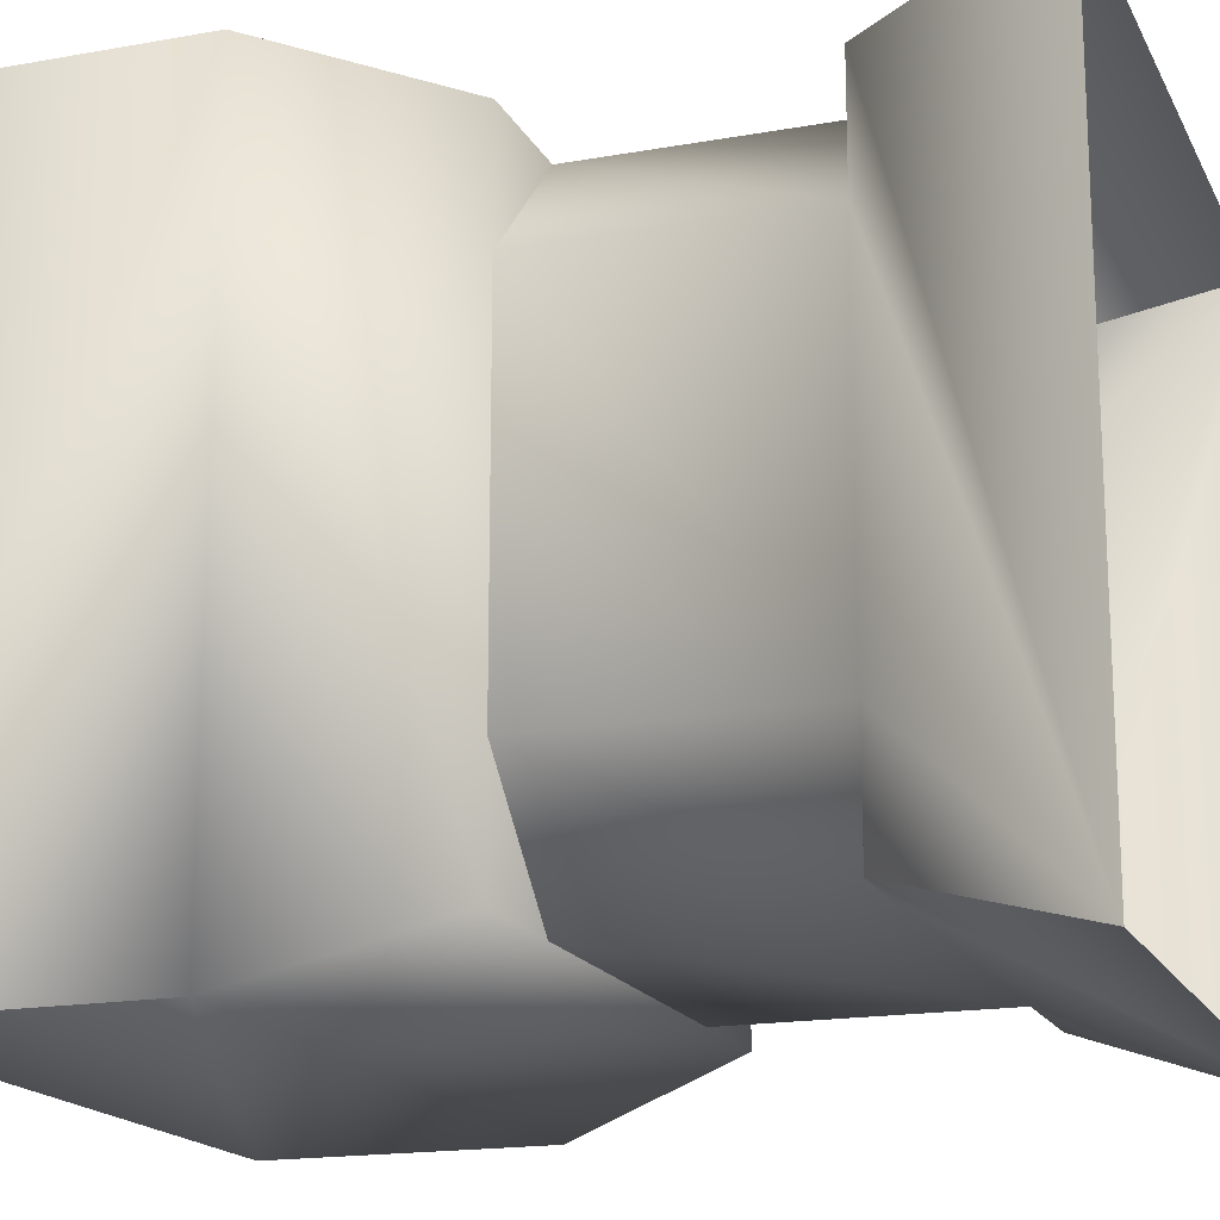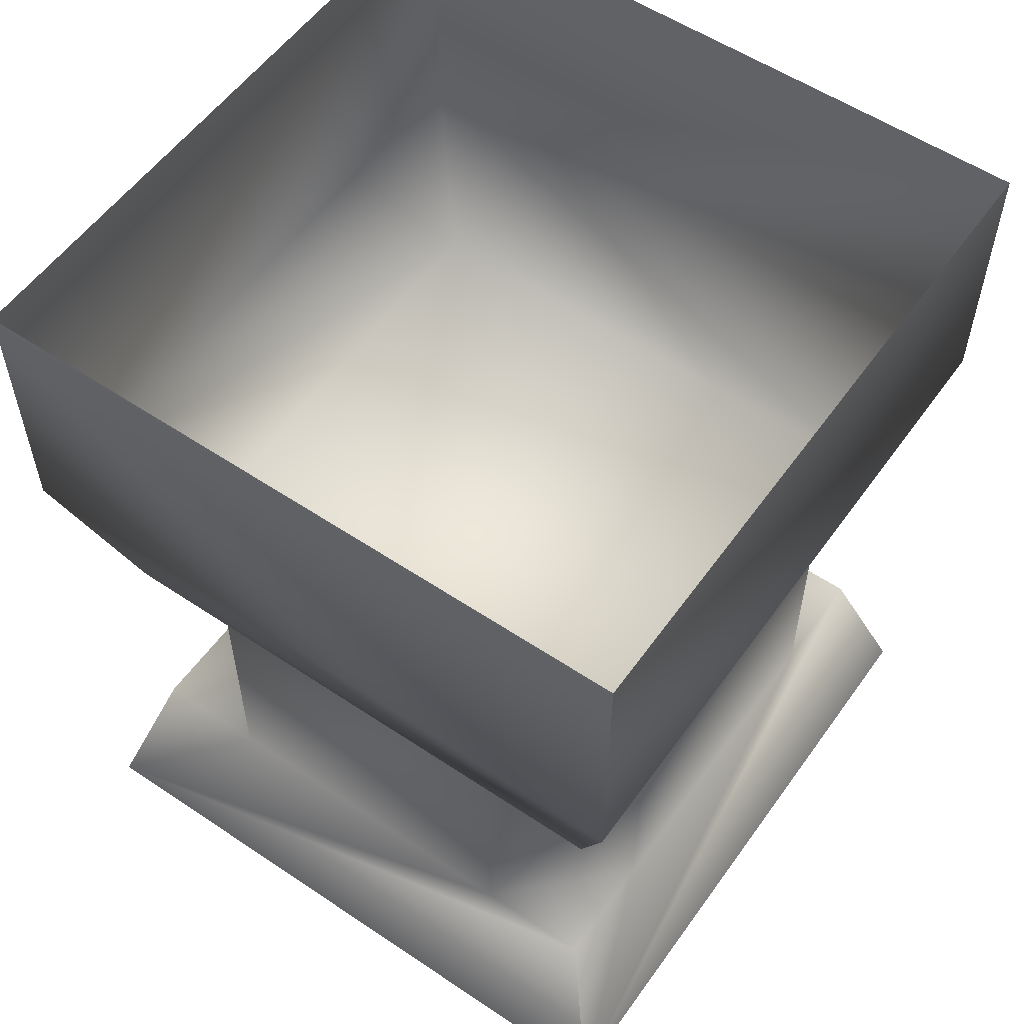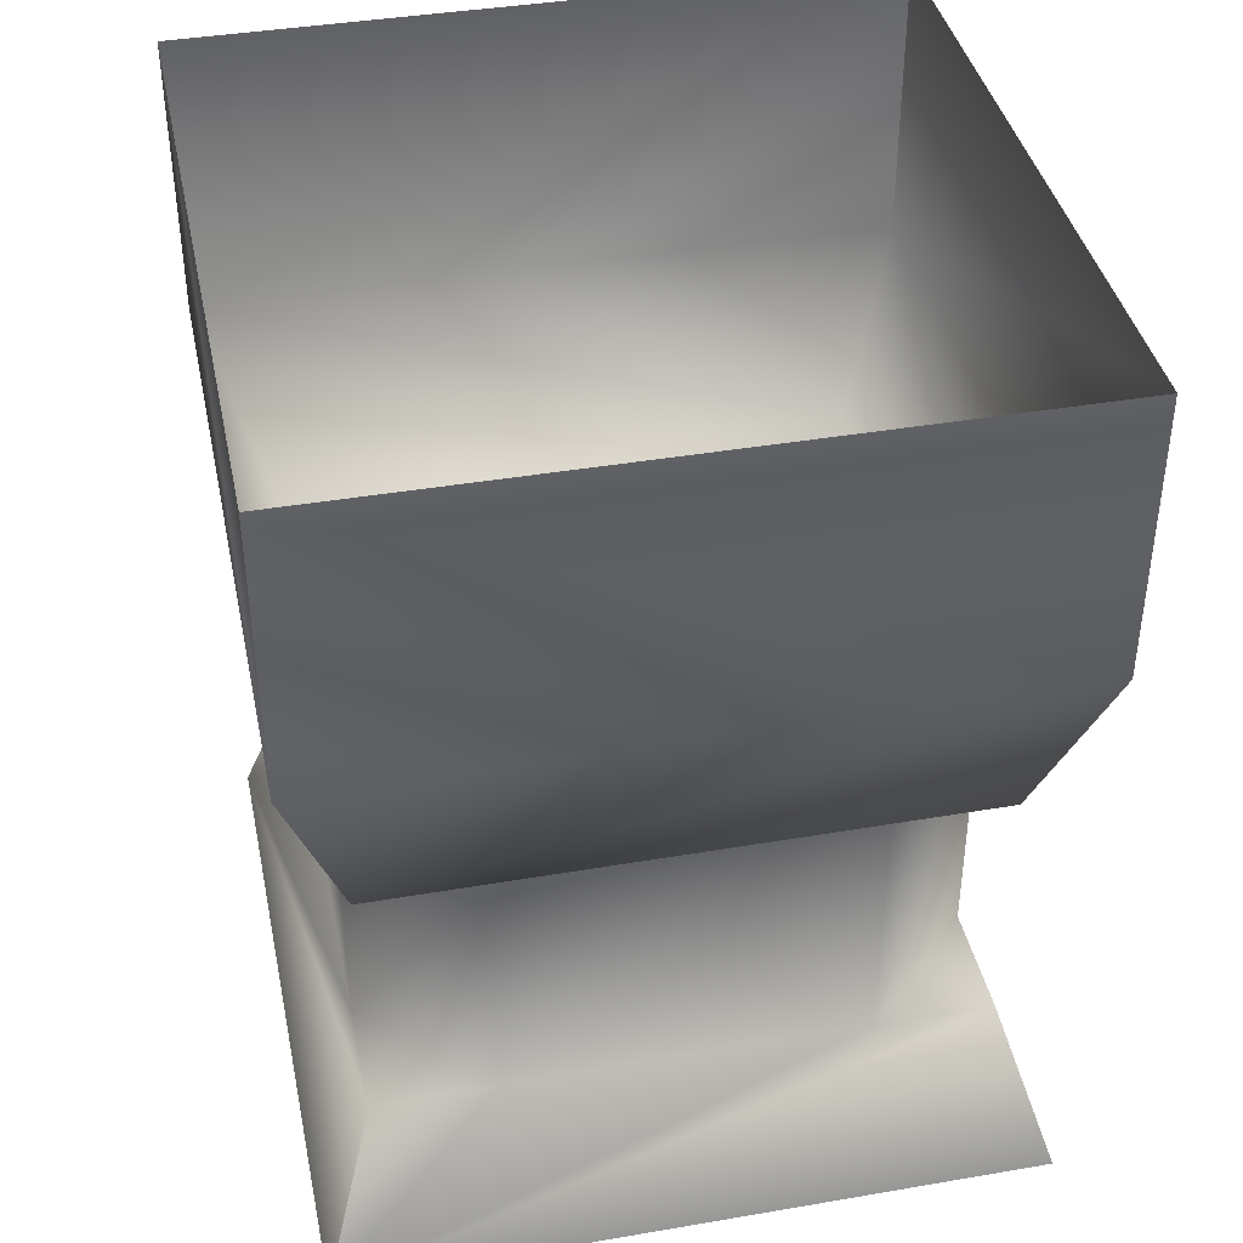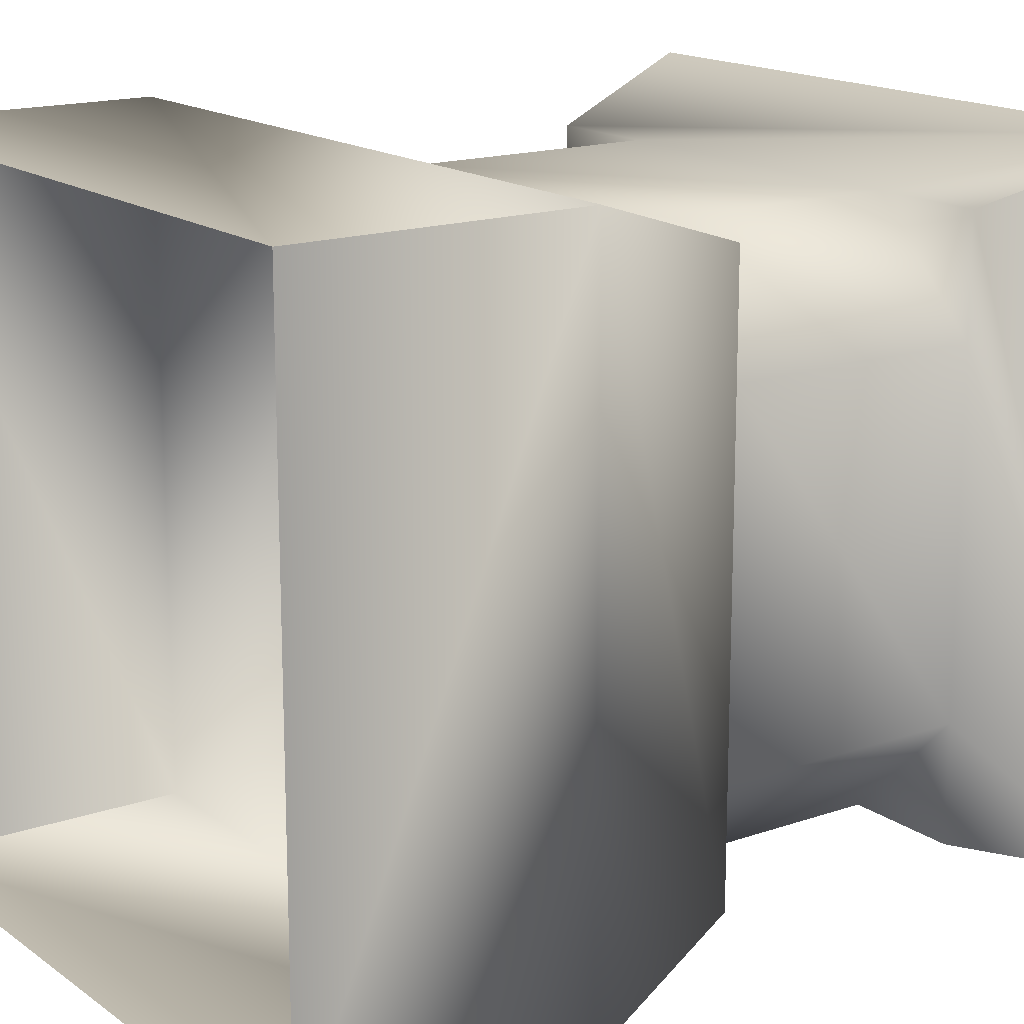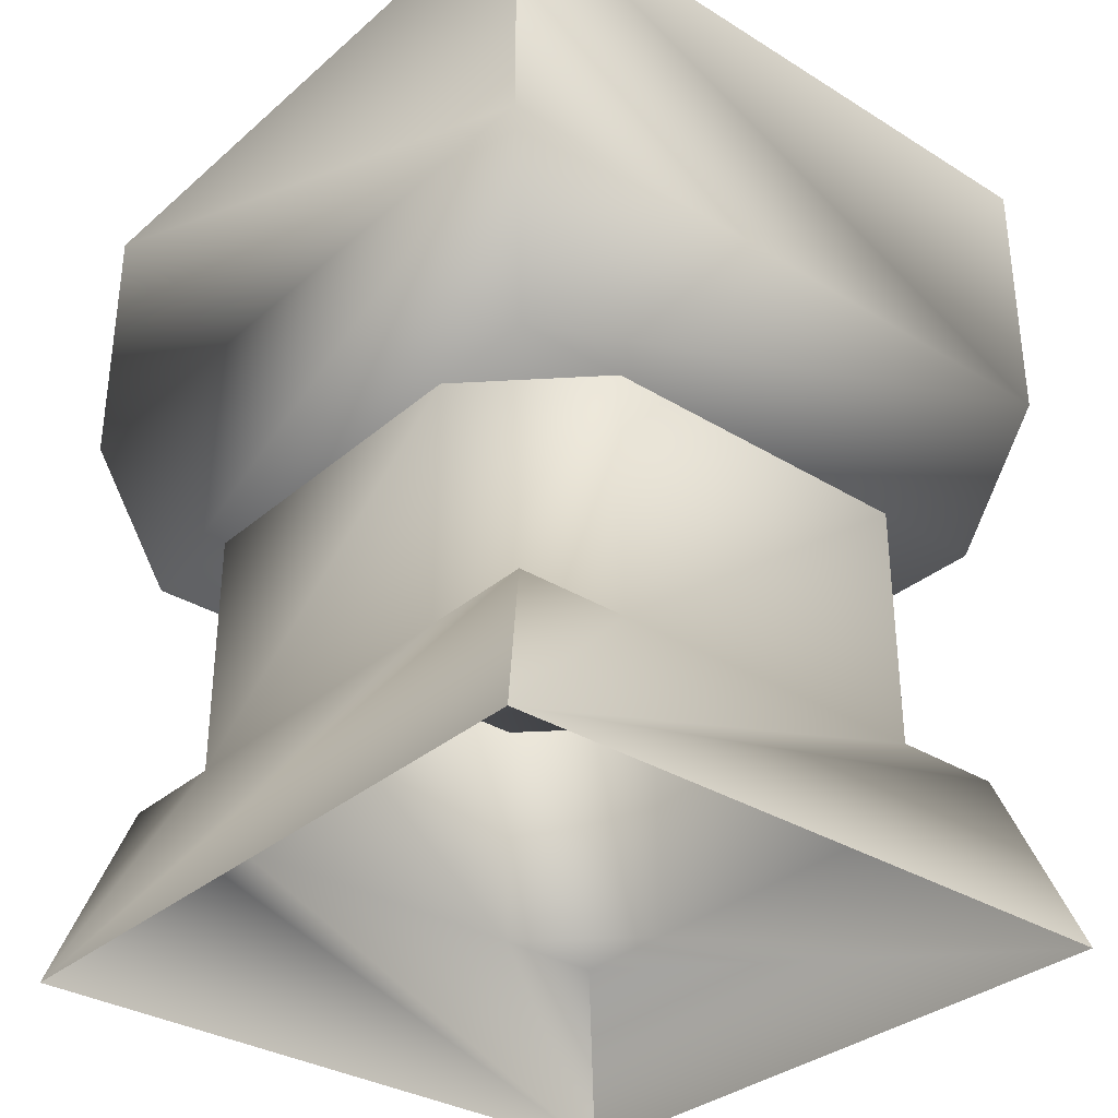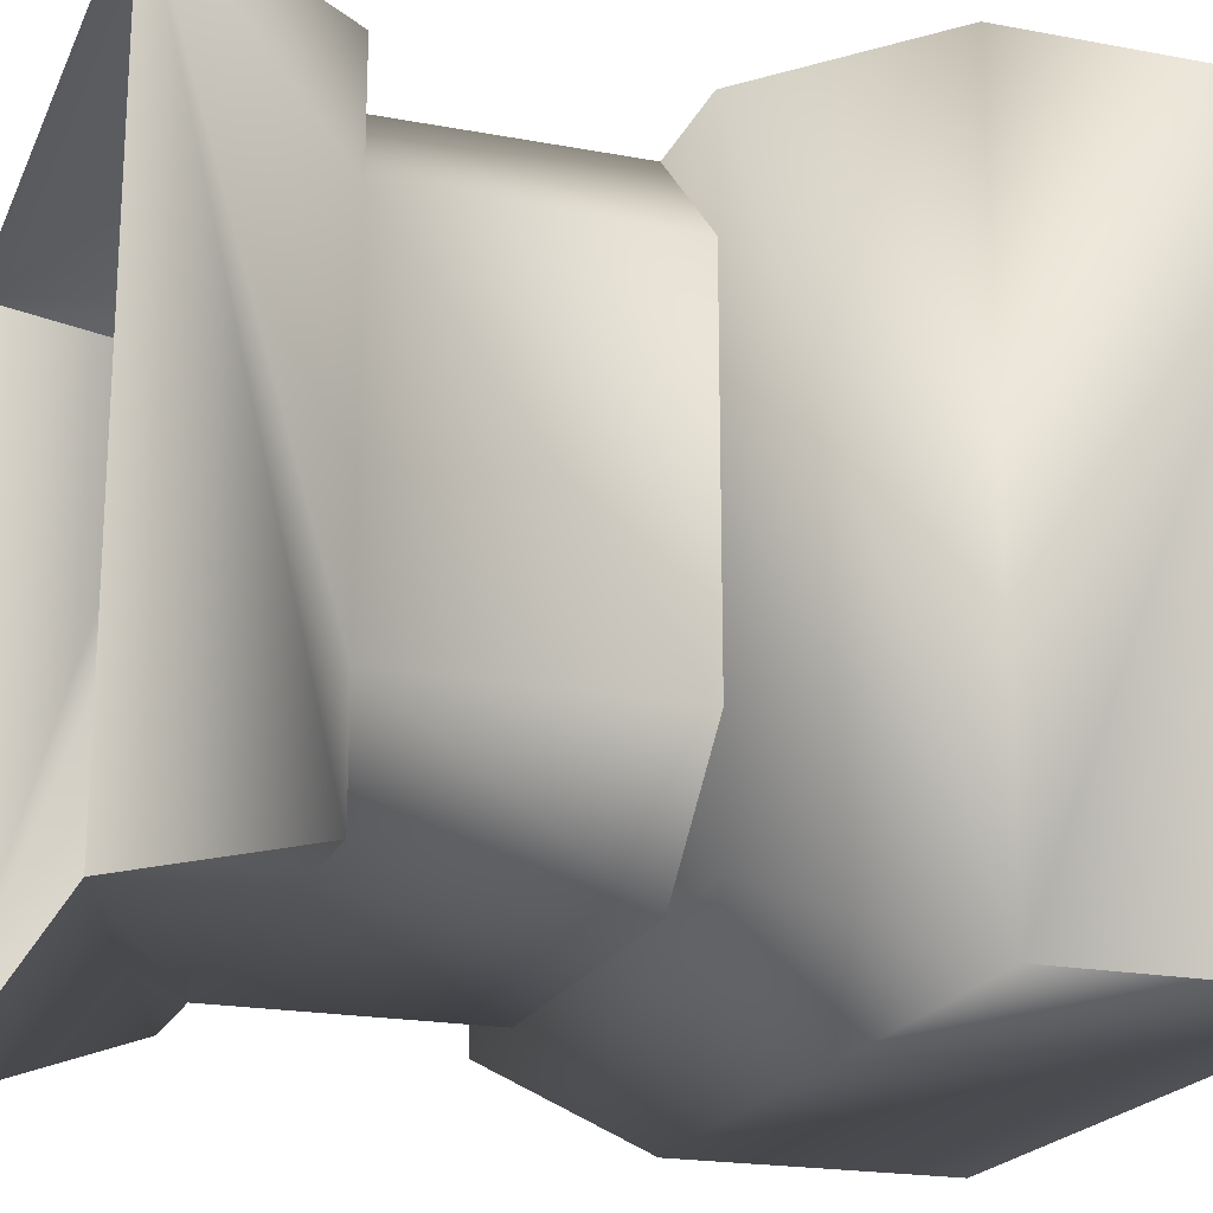
<metadata>
{"format":"obj","ext":"obj","renderer":"f3d","projection":"perspective","resolution":1024,"background":"white","views":[{"elev":-17.3,"azim":-70.3,"up":"+Z"},{"elev":56.0,"azim":-54.9,"up":"+Y"},{"elev":40.1,"azim":-11.9,"up":"+Y"},{"elev":16.3,"azim":-125.3,"up":"+Z"},{"elev":-32.9,"azim":49.6,"up":"+Y"},{"elev":-20.2,"azim":71.0,"up":"+Z"}]}
</metadata>
<code>
g Object113
v -1.128e+04 -709.2 1.27e+04
v -1.128e+04 -636.1 1.27e+04
v -1.128e+04 -636.1 1.288e+04
v -1.128e+04 -636.1 1.27e+04
v -1.128e+04 -709.2 1.27e+04
v -1.146e+04 -709.2 1.27e+04
v -1.146e+04 -709.2 1.288e+04
v -1.146e+04 -636.1 1.288e+04
v -1.146e+04 -636.1 1.27e+04
v -1.146e+04 -636.1 1.288e+04
v -1.146e+04 -709.2 1.288e+04
v -1.128e+04 -709.2 1.288e+04
v -1.146e+04 -636.1 1.27e+04
v -1.146e+04 -709.2 1.27e+04
v -1.128e+04 -636.1 1.288e+04
v -1.128e+04 -709.2 1.288e+04
f 3 1 2
f 1 3 16
f 6 4 5
f 4 6 13
f 9 7 8
f 7 9 14
f 12 10 11
f 10 12 15
v -1.142e+04 -823 1.286e+04
v -1.145e+04 -823 1.286e+04
v -1.146e+04 -868.2 1.288e+04
v -1.128e+04 -868.2 1.27e+04
v -1.13e+04 -823 1.271e+04
v -1.128e+04 -868.2 1.288e+04
v -1.13e+04 -823 1.286e+04
v -1.133e+04 -823 1.286e+04
v -1.128e+04 -868.2 1.27e+04
v -1.146e+04 -868.2 1.27e+04
v -1.145e+04 -823 1.271e+04
v -1.13e+04 -823 1.283e+04
v -1.13e+04 -823 1.286e+04
v -1.145e+04 -823 1.283e+04
v -1.145e+04 -823 1.274e+04
v -1.146e+04 -868.2 1.27e+04
v -1.145e+04 -823 1.286e+04
v -1.146e+04 -868.2 1.288e+04
v -1.13e+04 -823 1.274e+04
v -1.142e+04 -823 1.271e+04
v -1.133e+04 -823 1.271e+04
v -1.128e+04 -868.2 1.288e+04
v -1.145e+04 -823 1.271e+04
v -1.13e+04 -823 1.271e+04
v -1.128e+04 -709.2 1.27e+04
v -1.128e+04 -709.2 1.288e+04
v -1.13e+04 -756.6 1.286e+04
v -1.145e+04 -756.6 1.271e+04
v -1.145e+04 -756.6 1.286e+04
v -1.146e+04 -709.2 1.288e+04
v -1.146e+04 -709.2 1.27e+04
v -1.13e+04 -756.6 1.271e+04
v -1.145e+04 -756.6 1.286e+04
v -1.13e+04 -756.6 1.286e+04
v -1.128e+04 -709.2 1.288e+04
v -1.146e+04 -709.2 1.288e+04
v -1.13e+04 -756.6 1.271e+04
v -1.145e+04 -756.6 1.271e+04
v -1.146e+04 -709.2 1.27e+04
v -1.128e+04 -709.2 1.27e+04
f 43 41 42
f 41 43 48
f 19 17 18
f 17 19 24
f 23 24 19
f 38 23 19
f 20 21 22
f 35 22 21
f 22 35 28
f 28 29 22
f 27 25 26
f 25 27 36
f 37 25 36
f 25 37 40
f 32 30 31
f 30 32 33
f 34 33 32
f 31 39 32
f 46 44 45
f 44 46 47
f 51 49 50
f 49 51 52
f 55 53 54
f 53 55 56
v -1.13e+04 -756.6 1.286e+04
v -1.145e+04 -756.6 1.286e+04
v -1.145e+04 -756.6 1.271e+04
v -1.142e+04 -823 1.271e+04
v -1.145e+04 -823 1.271e+04
v -1.145e+04 -823 1.274e+04
v -1.145e+04 -823 1.283e+04
v -1.145e+04 -823 1.286e+04
v -1.142e+04 -823 1.286e+04
v -1.13e+04 -823 1.274e+04
v -1.13e+04 -823 1.271e+04
v -1.133e+04 -823 1.271e+04
v -1.133e+04 -823 1.286e+04
v -1.13e+04 -823 1.286e+04
v -1.13e+04 -823 1.283e+04
v -1.13e+04 -756.6 1.271e+04
f 60 61 62
f 59 57 58
f 57 59 72
f 63 64 65
f 66 67 68
f 69 70 71
v -1.133e+04 -823 1.271e+04
v -1.142e+04 -823 1.271e+04
v -1.142e+04 -756.6 1.271e+04
v -1.133e+04 -823 1.286e+04
v -1.13e+04 -823 1.283e+04
v -1.13e+04 -756.6 1.283e+04
v -1.145e+04 -823 1.274e+04
v -1.145e+04 -823 1.283e+04
v -1.145e+04 -756.6 1.283e+04
v -1.145e+04 -756.6 1.274e+04
v -1.133e+04 -756.6 1.286e+04
v -1.13e+04 -756.6 1.274e+04
v -1.13e+04 -823 1.274e+04
v -1.142e+04 -756.6 1.286e+04
v -1.142e+04 -823 1.286e+04
v -1.133e+04 -756.6 1.271e+04
v -1.145e+04 -756.6 1.283e+04
v -1.145e+04 -823 1.283e+04
f 80 81 79
f 82 79 81
f 79 82 74
f 75 74 82
f 74 75 73
f 88 73 75
f 73 88 85
f 84 85 88
f 85 84 77
f 78 77 84
f 77 78 76
f 83 76 78
f 76 83 87
f 86 87 83
f 87 86 90
f 89 90 86

</code>
